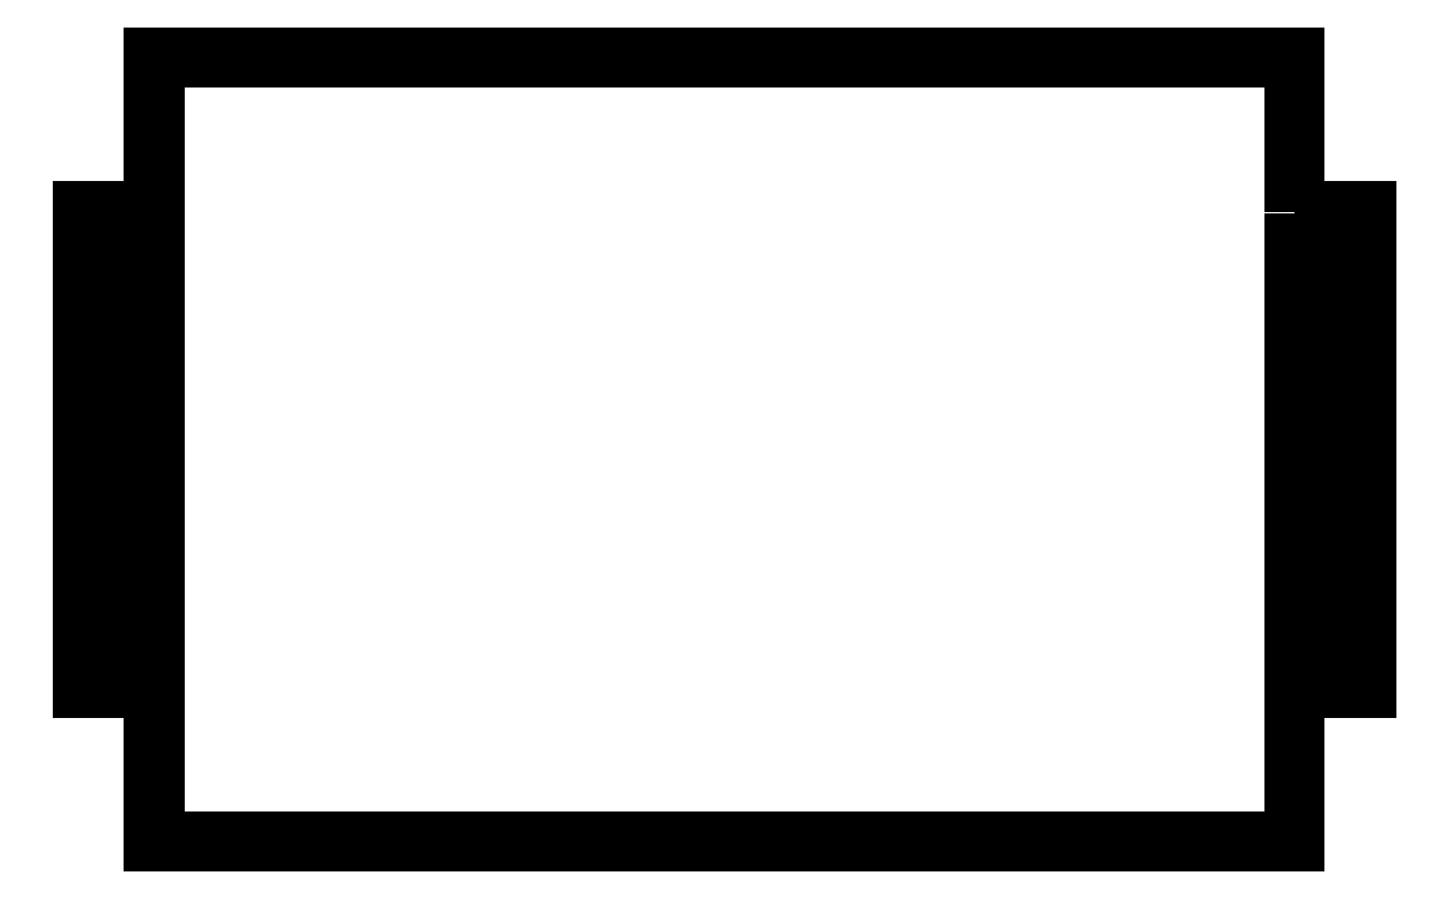
<metadata>
{"format":"dxf","ext":"dxf","renderer":"ezdxf+matplotlib","layout":"modelspace","background":"white","min_lineweight":24,"dpi":150}
</metadata>
<code>
0
SECTION
2
ENTITIES
0
LWPOLYLINE
8
0
90
68
70
1
43
0
10
72
20
30
10
81
20
30
10
81
20
26
10
72
20
26
10
72
20
22
10
81
20
22
10
81
20
18
10
72
20
18
10
72
20
14
10
81
20
14
10
81
20
10
10
72
20
10
10
72
20
6
10
81
20
6
10
81
20
2
10
72
20
2
10
72
20
-2
10
81
20
-2
10
81
20
-6
10
72
20
-6
10
72
20
-10
10
81
20
-10
10
81
20
-14
10
72
20
-14
10
72
20
-18
10
81
20
-18
10
81
20
-22
10
72
20
-22
10
72
20
-26
10
81
20
-26
10
81
20
-30
10
72
20
-30
10
72
20
-49.5
10
-72
20
-49.5
10
-72
20
-30
10
-81
20
-30
10
-81
20
-26
10
-72
20
-26
10
-72
20
-22
10
-81
20
-22
10
-81
20
-18
10
-72
20
-18
10
-72
20
-14
10
-81
20
-14
10
-81
20
-10
10
-72
20
-10
10
-72
20
-6
10
-81
20
-6
10
-81
20
-2
10
-72
20
-2
10
-72
20
2
10
-81
20
2
10
-81
20
6
10
-72
20
6
10
-72
20
10
10
-81
20
10
10
-81
20
14
10
-72
20
14
10
-72
20
18
10
-81
20
18
10
-81
20
22
10
-72
20
22
10
-72
20
26
10
-81
20
26
10
-81
20
30
10
-72
20
30
10
-72
20
49.5
10
72
20
49.5
0
LWPOLYLINE
8
0
90
68
70
1
43
0
10
72.1
20
30.1
10
81.1
20
30.1
10
81.1
20
25.9
10
72.1
20
25.9
10
72.1
20
22.1
10
81.1
20
22.1
10
81.1
20
17.9
10
72.1
20
17.9
10
72.1
20
14.1
10
81.1
20
14.1
10
81.1
20
9.9
10
72.1
20
9.9
10
72.1
20
6.1
10
81.1
20
6.1
10
81.1
20
1.9
10
72.1
20
1.9
10
72.1
20
-1.9
10
81.1
20
-1.9
10
81.1
20
-6.1
10
72.1
20
-6.1
10
72.1
20
-9.9
10
81.1
20
-9.9
10
81.1
20
-14.1
10
72.1
20
-14.1
10
72.1
20
-17.9
10
81.1
20
-17.9
10
81.1
20
-22.1
10
72.1
20
-22.1
10
72.1
20
-25.9
10
81.1
20
-25.9
10
81.1
20
-30.1
10
72.1
20
-30.1
10
72.1
20
-49.6
10
-72.1
20
-49.6
10
-72.1
20
-30.1
10
-81.1
20
-30.1
10
-81.1
20
-25.9
10
-72.1
20
-25.9
10
-72.1
20
-22.1
10
-81.1
20
-22.1
10
-81.1
20
-17.9
10
-72.1
20
-17.9
10
-72.1
20
-14.1
10
-81.1
20
-14.1
10
-81.1
20
-9.9
10
-72.1
20
-9.9
10
-72.1
20
-6.1
10
-81.1
20
-6.1
10
-81.1
20
-1.9
10
-72.1
20
-1.9
10
-72.1
20
1.9
10
-81.1
20
1.9
10
-81.1
20
6.1
10
-72.1
20
6.1
10
-72.1
20
9.9
10
-81.1
20
9.9
10
-81.1
20
14.1
10
-72.1
20
14.1
10
-72.1
20
17.9
10
-81.1
20
17.9
10
-81.1
20
22.1
10
-72.1
20
22.1
10
-72.1
20
25.9
10
-81.1
20
25.9
10
-81.1
20
30.1
10
-72.1
20
30.1
10
-72.1
20
49.6
10
72.1
20
49.6
0
ENDSEC
0
EOF

</code>
